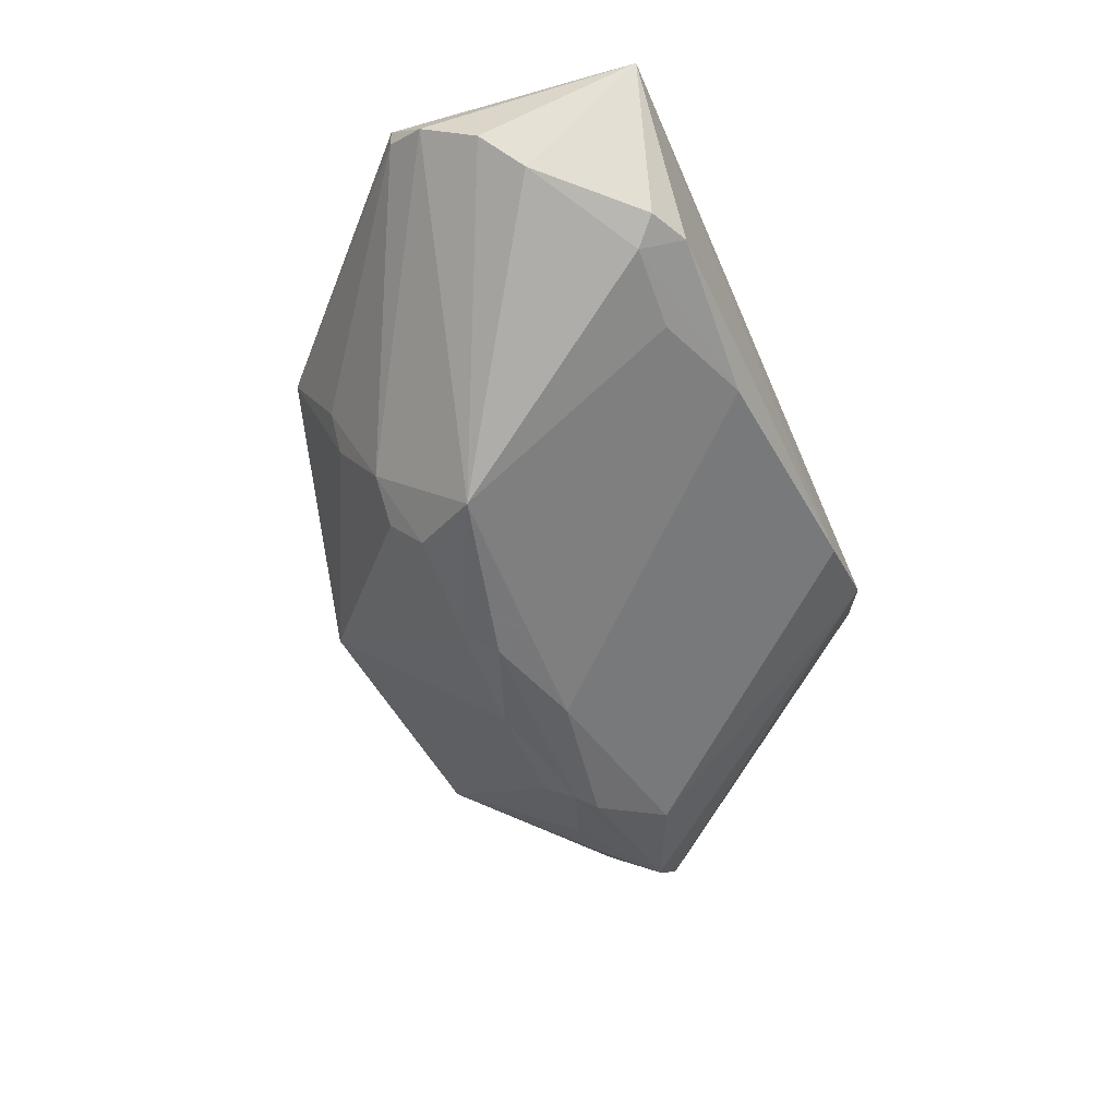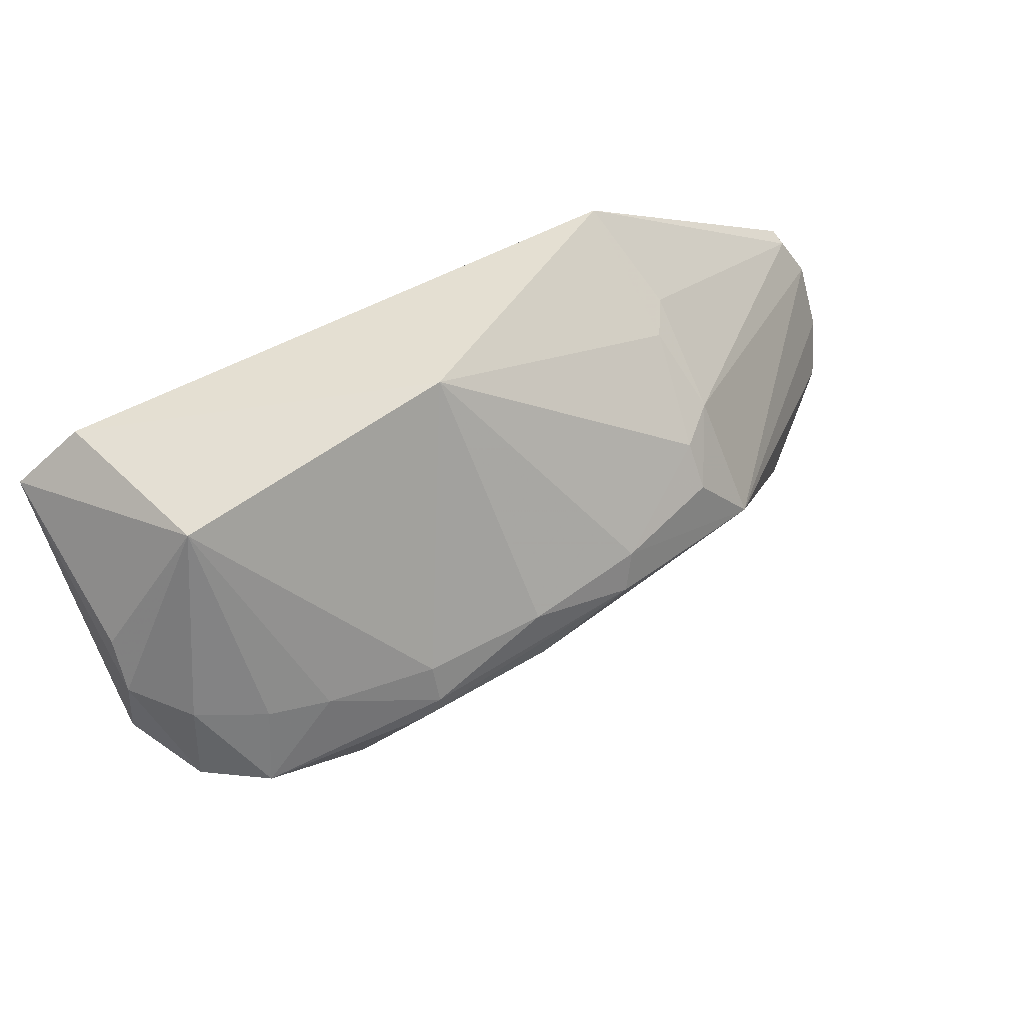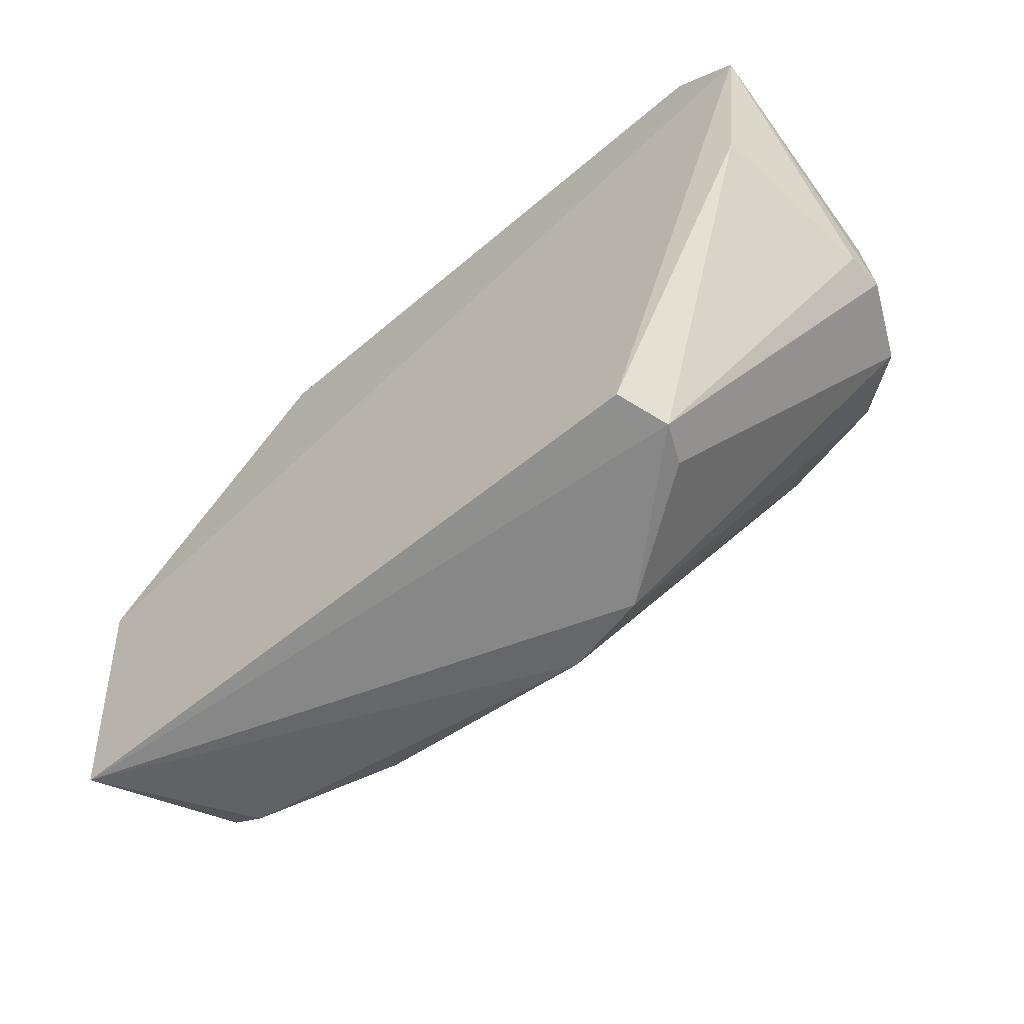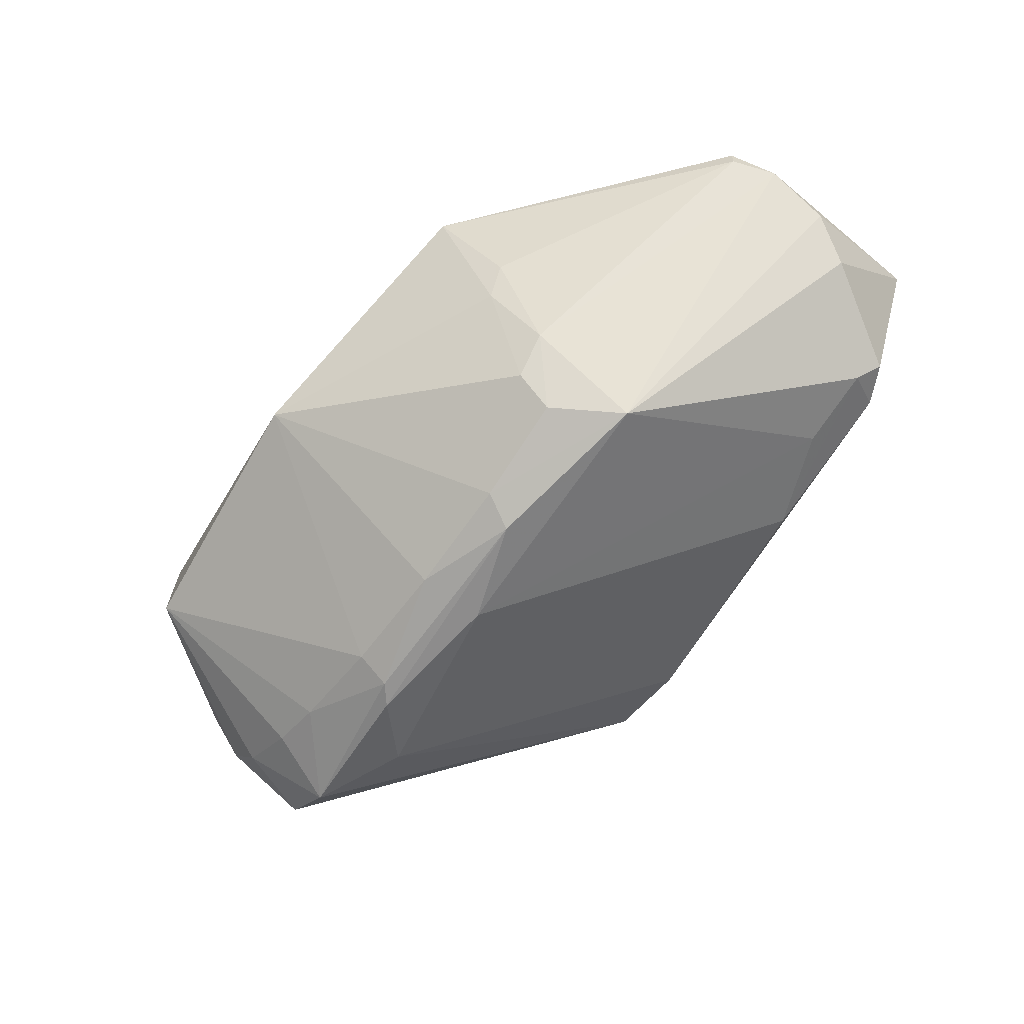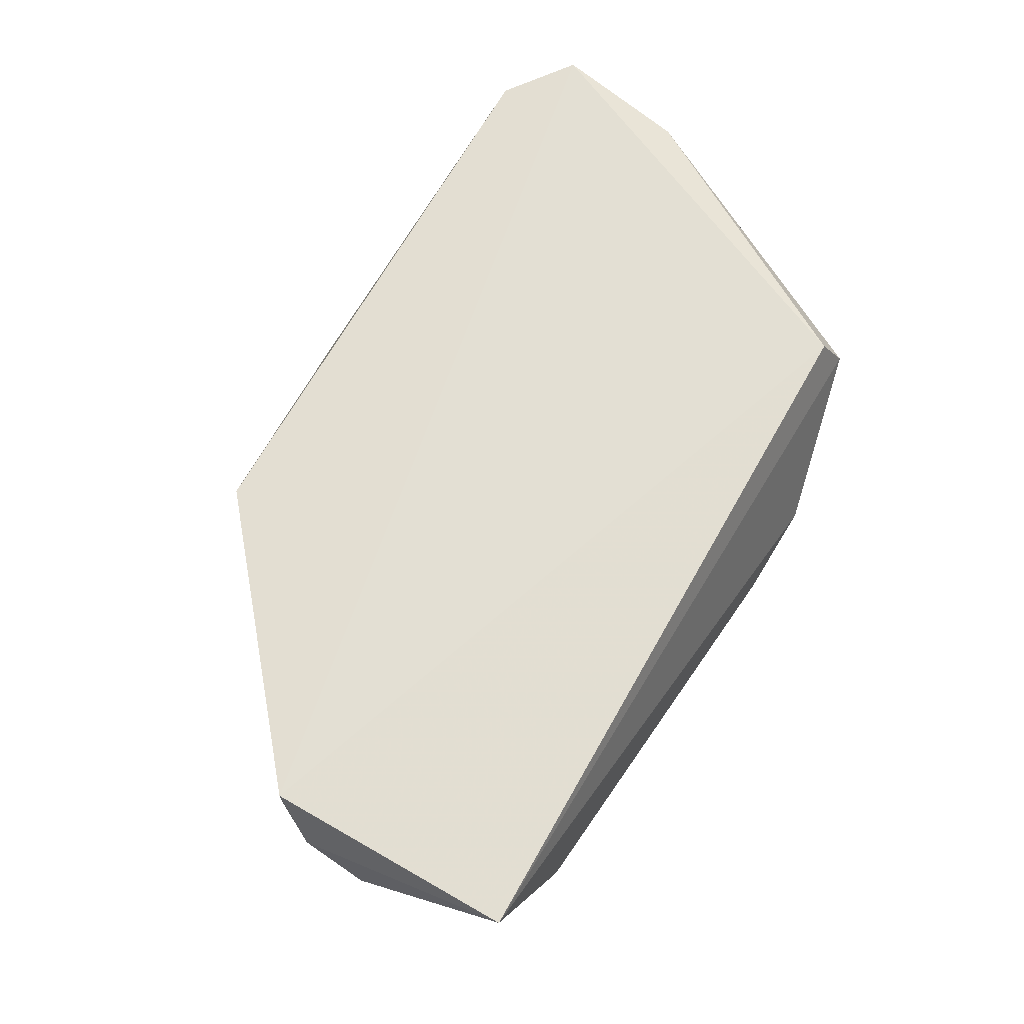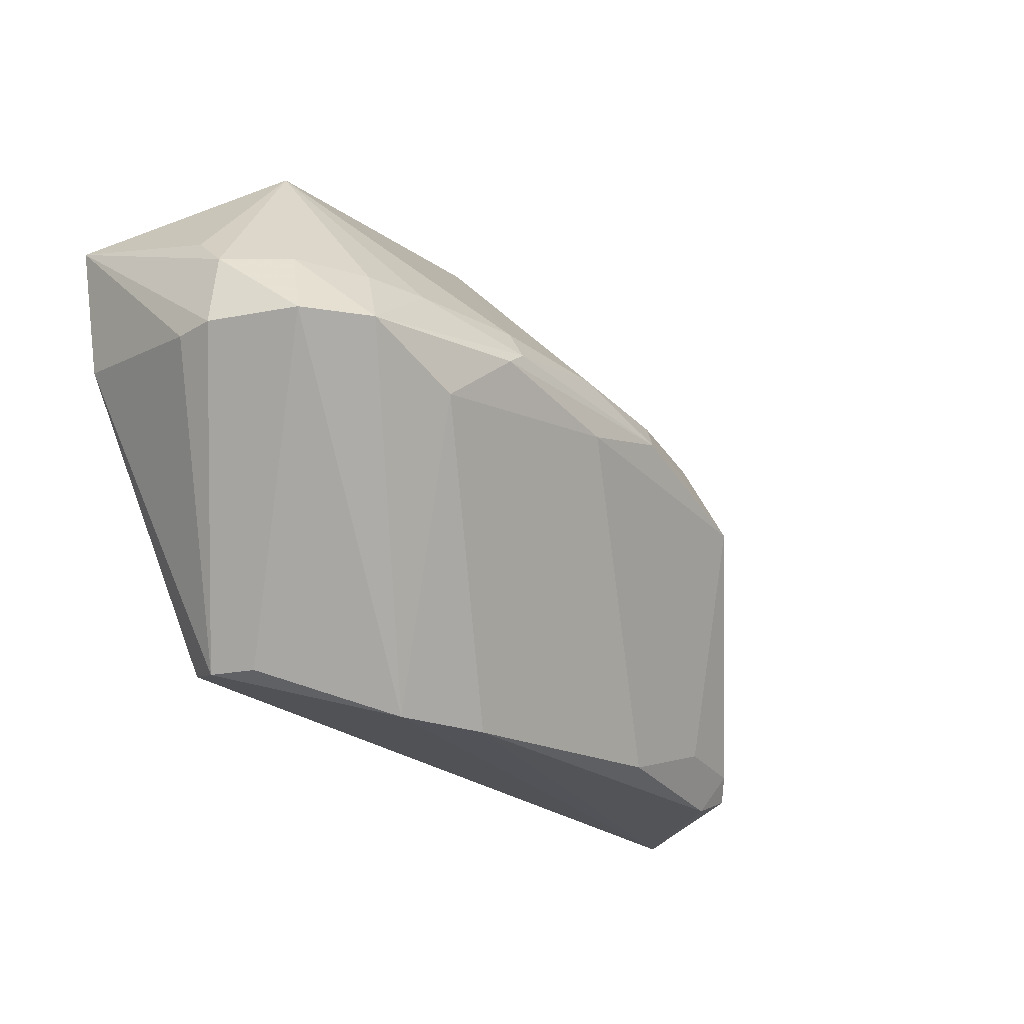
<metadata>
{"format":"obj","ext":"obj","renderer":"f3d","projection":"perspective","resolution":1024,"background":"white","views":[{"elev":-43.2,"azim":110.1,"up":"+Y"},{"elev":61.8,"azim":-28.0,"up":"+Z"},{"elev":-52.5,"azim":-137.6,"up":"+Z"},{"elev":-60.9,"azim":54.1,"up":"+Y"},{"elev":67.6,"azim":119.9,"up":"+Y"},{"elev":-27.3,"azim":-47.3,"up":"+Z"}]}
</metadata>
<code>
v -0.476 -0.5081 -0.127
v -0.4443 -0.4335 -0.09967
v 0.6964 -0.4264 -0.109
v -0.6241 -0.4323 0.6409
v -0.5712 -0.9523 0.2857
v 0.2908 -0.4369 0.6348
v 0.5715 -0.6985 -0.06344
v -0.1045 -0.732 -0.1743
v 0.3492 -0.8889 0.2857
v 0.6984 -0.4127 0.2857
v -0.5463 -0.6983 0.6718
v -0.7299 -0.6985 0.2857
v -0.1053 -0.6606 0.7177
v -0.7309 -0.4252 0.559
v -0.2801 -0.9787 0.3393
v 0.332 -0.756 0.4506
v 0.7303 -0.5397 0.1271
v -0.2499 -0.6963 -0.1807
v -0.6664 -0.8889 0.2857
v 0.2857 -0.7301 -0.127
v -0.08035 -0.9599 0.2828
v -0.6983 -0.4384 0.3423
v -0.7156 -0.7589 0.4037
v -0.4126 -0.9523 0.2223
v 0.1054 -0.9161 0.3909
v 0.5397 -0.6667 -0.127
v 0.6984 -0.6032 0.06351
v 0.7303 -0.4762 0.2223
v -0.08358 -0.9451 0.3919
v 0.2723 -0.8103 0.4481
v 0.6984 -0.4445 0.2857
v 0.3032 -0.6449 0.5334
v -0.7299 -0.7619 0.2857
v -0.4443 -0.5715 -0.127
v 0.6032 -0.6667 -0.09521
v -0.2757 -0.947 0.3929
v 0.07999 -0.947 0.3382
v -0.4433 -0.9212 0.3939
v -0.6419 -0.8453 0.4008
v 0.3371 -0.5873 0.538
v -0.7082 -0.6996 0.4614
v 0.4445 -0.7301 -0.06344
v -0.3128 -0.9831 0.3122
v -0.5369 -0.8973 0.3965
v 0.2708 -0.8644 0.3926
f 30 25 45
f 1 2 3
f 3 2 10
f 6 4 13
f 4 11 13
f 4 6 14
f 10 2 14
f 6 10 14
f 11 4 14
f 1 3 18
f 3 8 18
f 18 5 19
f 2 1 22
f 1 12 22
f 14 2 22
f 12 14 22
f 5 18 24
f 18 8 24
f 8 20 24
f 20 21 24
f 8 3 26
f 7 20 26
f 20 8 26
f 9 7 27
f 3 17 27
f 17 9 27
f 3 10 28
f 16 9 28
f 17 3 28
f 9 17 28
f 25 13 29
f 13 25 30
f 10 6 31
f 28 10 31
f 16 28 31
f 6 13 32
f 30 16 32
f 13 30 32
f 12 1 33
f 14 12 33
f 23 14 33
f 19 23 33
f 1 18 34
f 18 19 34
f 33 1 34
f 19 33 34
f 26 3 35
f 7 26 35
f 3 27 35
f 27 7 35
f 13 11 36
f 29 13 36
f 15 29 36
f 21 9 37
f 9 25 37
f 29 15 37
f 25 29 37
f 5 15 38
f 36 11 38
f 15 36 38
f 19 5 39
f 11 23 39
f 23 19 39
f 31 6 40
f 16 31 40
f 6 32 40
f 32 16 40
f 11 14 41
f 23 11 41
f 14 23 41
f 7 9 42
f 20 7 42
f 9 21 42
f 21 20 42
f 15 5 43
f 5 24 43
f 24 21 43
f 37 15 43
f 21 37 43
f 5 38 44
f 38 11 44
f 39 5 44
f 11 39 44
f 9 16 45
f 25 9 45
f 16 30 45

</code>
